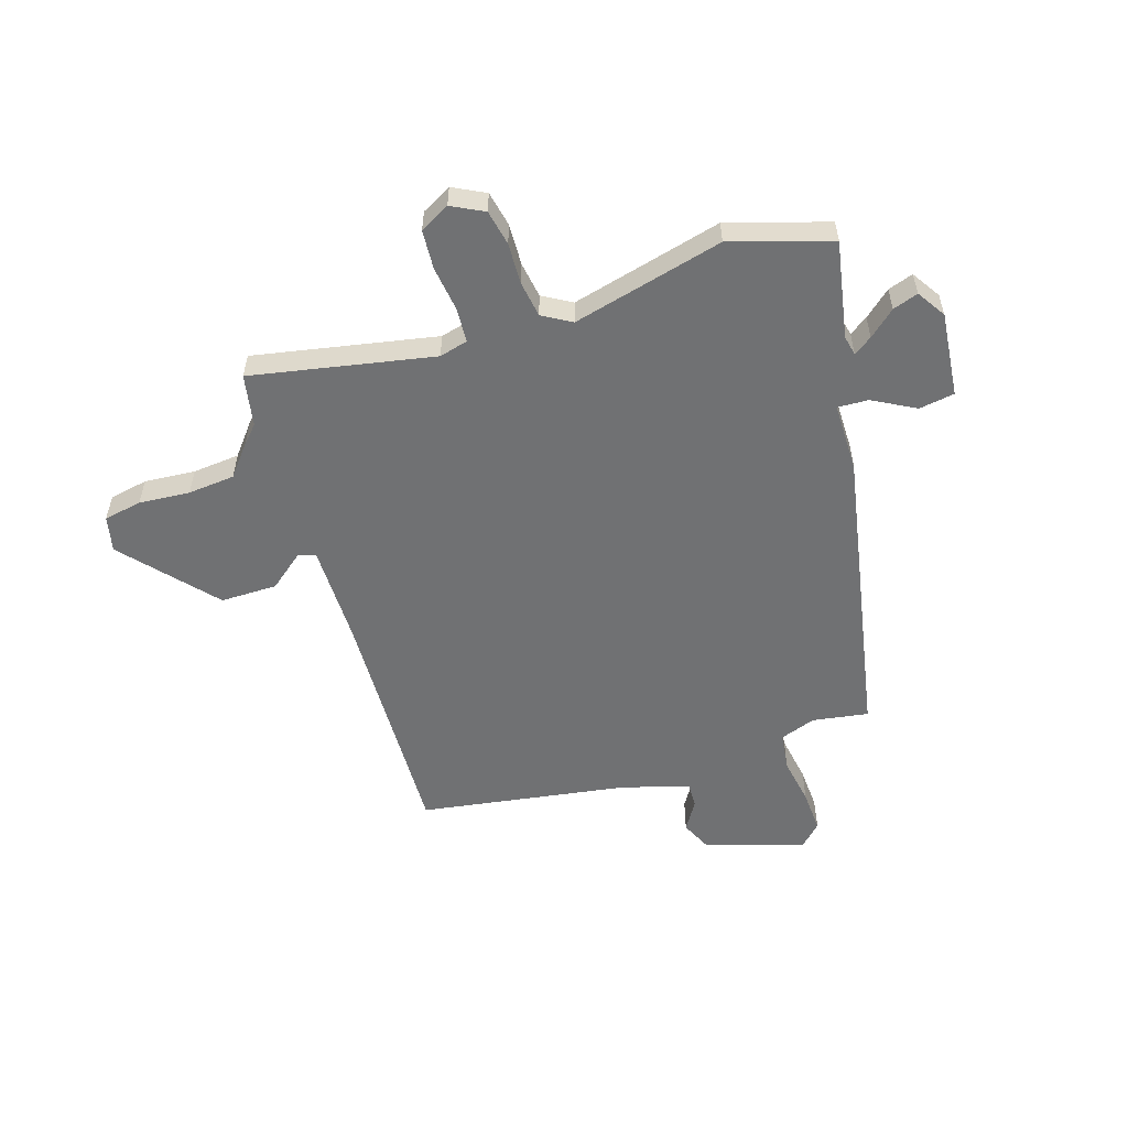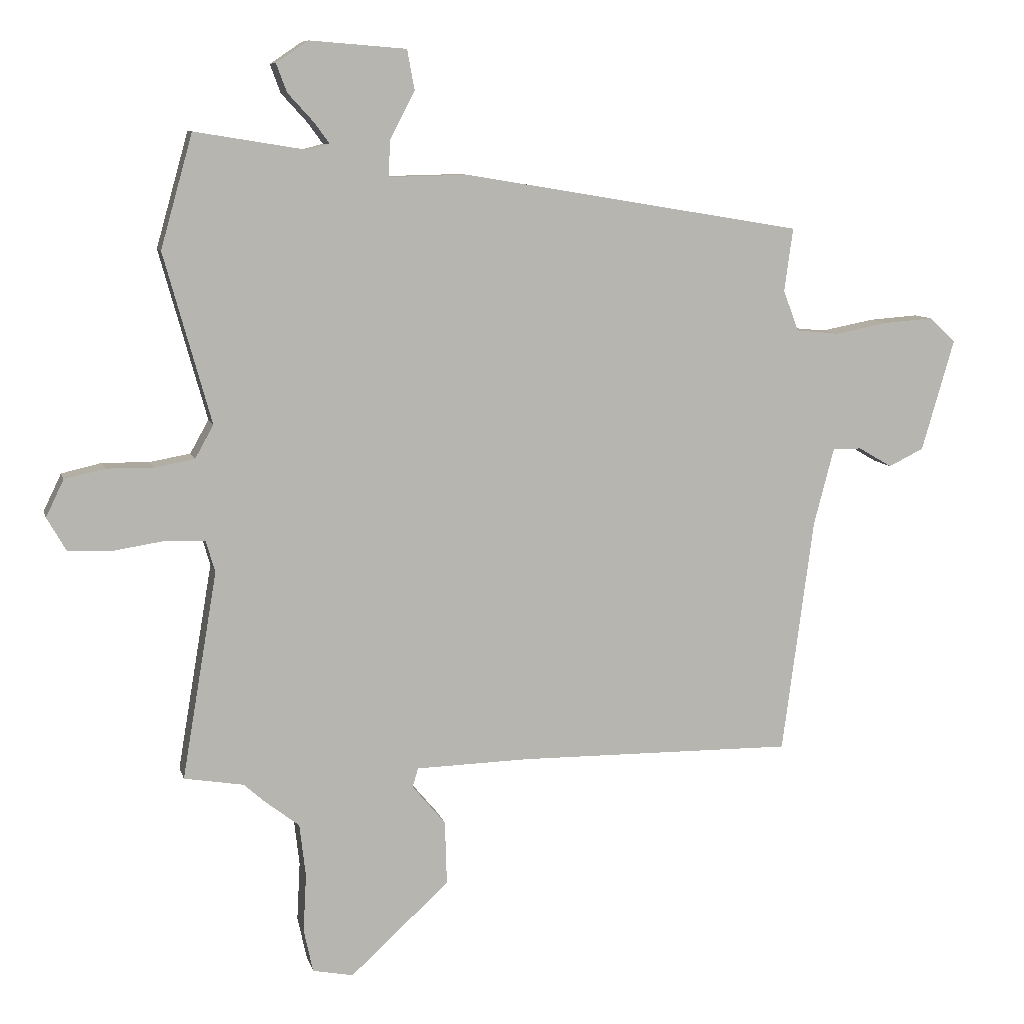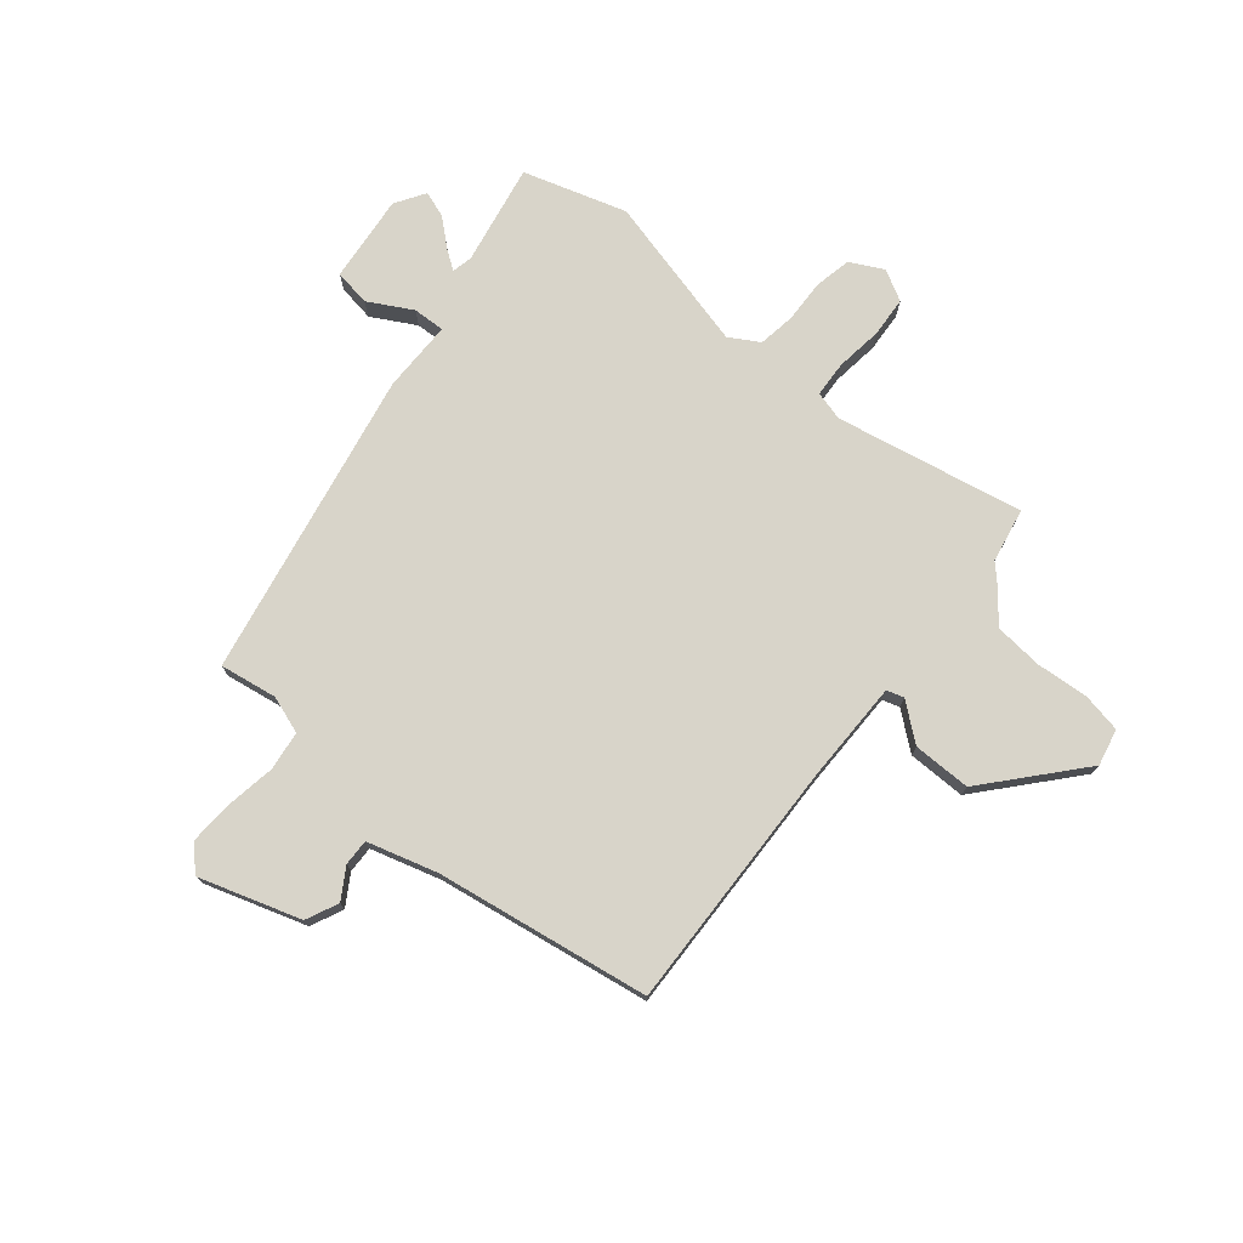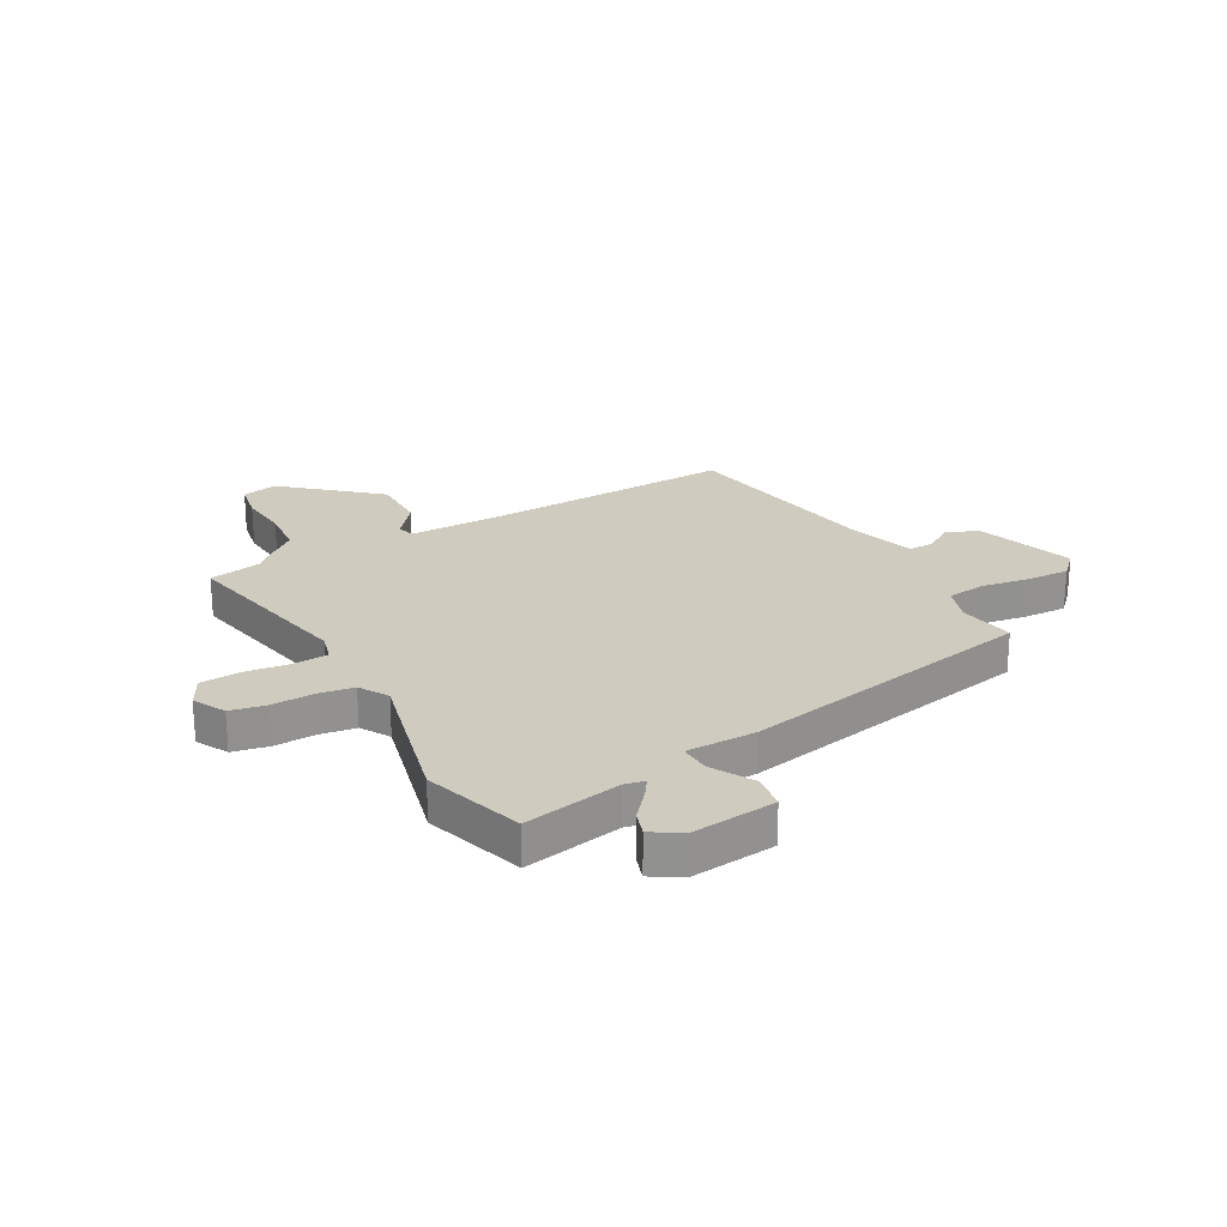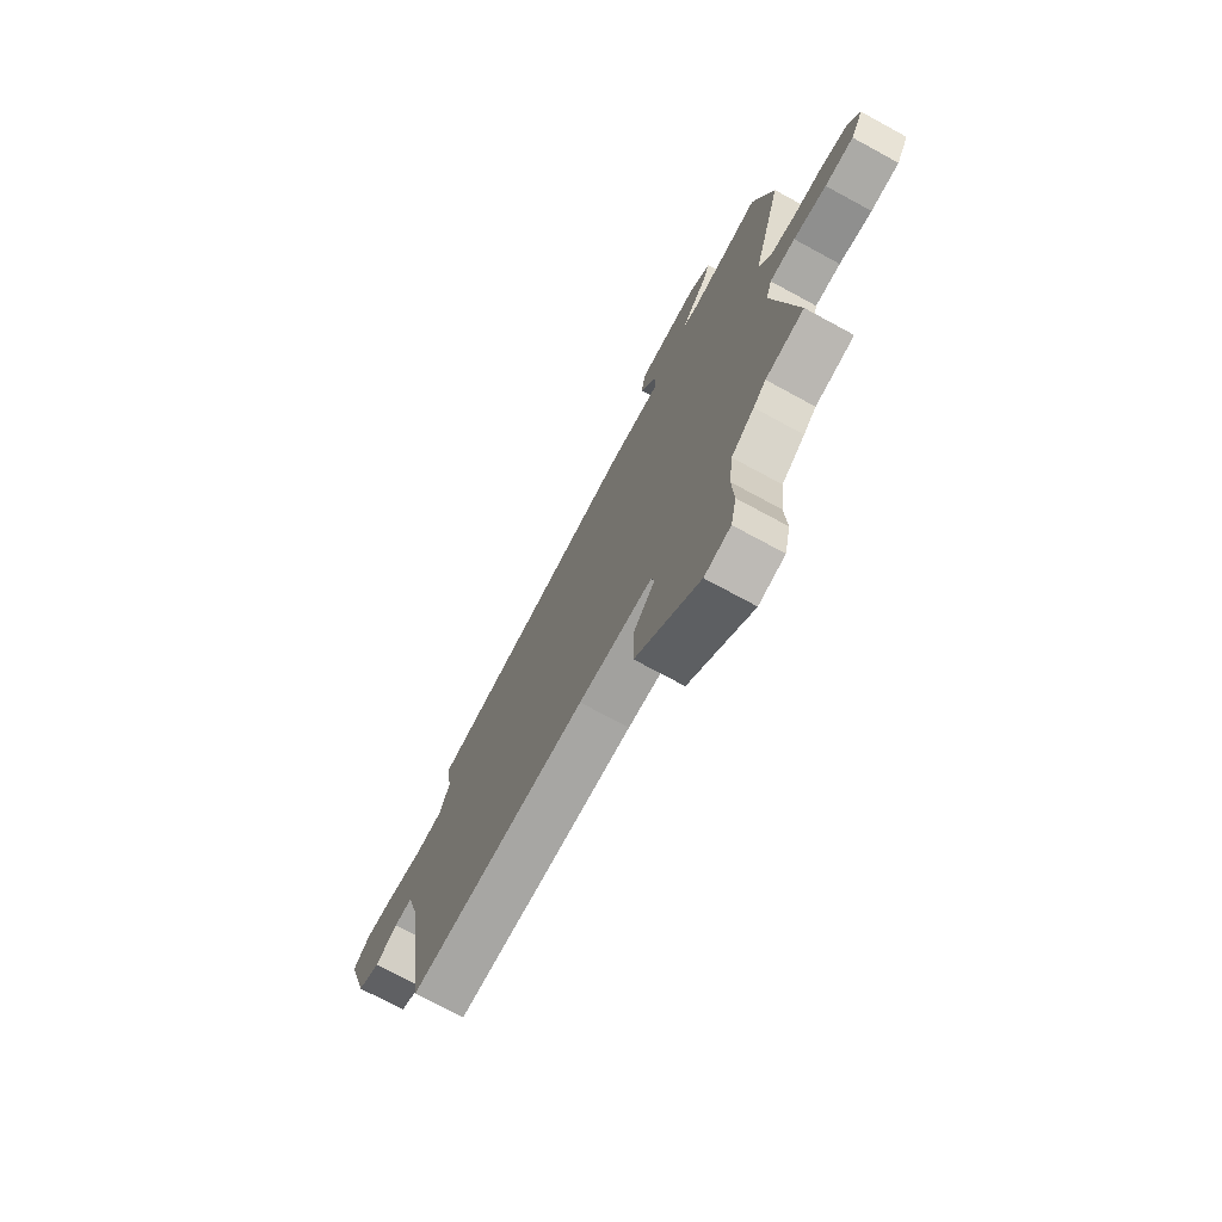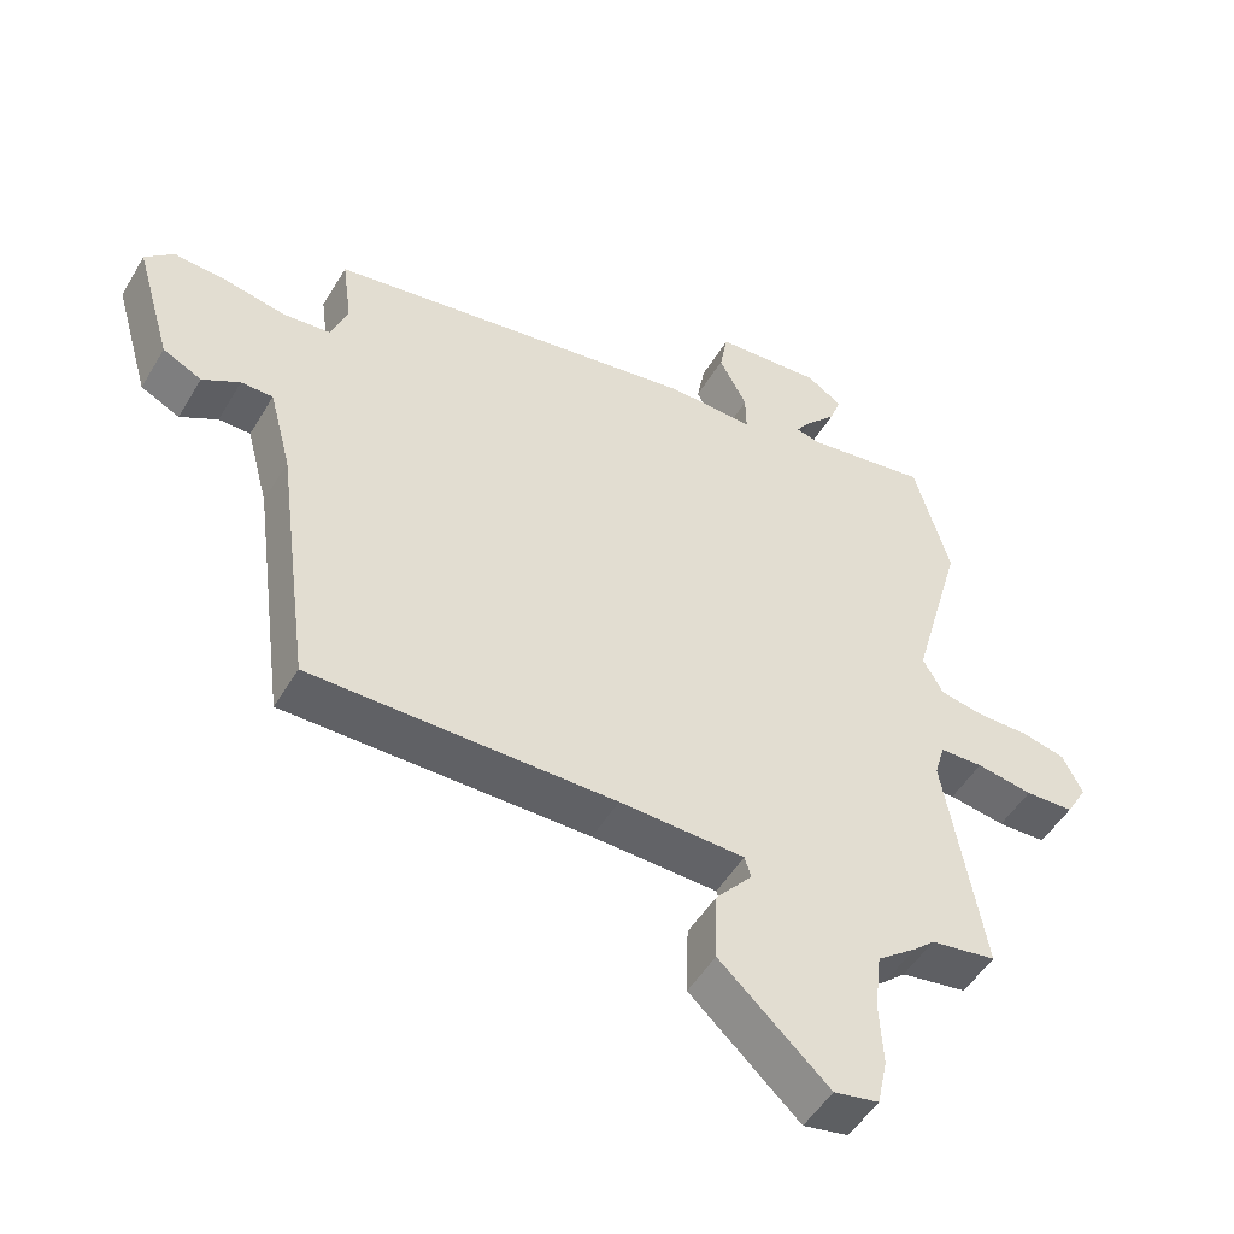
<metadata>
{"format":"obj","ext":"obj","renderer":"f3d","projection":"perspective","resolution":1024,"background":"white","views":[{"elev":-55.1,"azim":-73.8,"up":"+Y"},{"elev":8.7,"azim":-13.3,"up":"+Z"},{"elev":75.1,"azim":128.1,"up":"+Y"},{"elev":23.7,"azim":-30.8,"up":"+Y"},{"elev":-73.6,"azim":-118.5,"up":"+Z"},{"elev":-50.4,"azim":150.1,"up":"+Z"}]}
</metadata>
<code>
v 0.498 0.07 -0.501
v 0.049 0.07 -0.497
v -0.136 0.07 -0.502
v -0.145 0.07 -0.533
v -0.091 0.07 -0.597
v -0.088 0.07 -0.701
v -0.249 0.07 -0.849
v -0.315 0.07 -0.836
v -0.33 0.07 -0.766
v -0.325 0.07 -0.672
v -0.335 0.07 -0.586
v -0.393 0.07 -0.541
v -0.425 0.07 -0.512
v -0.522 0.07 -0.496
v -0.465 0.07 -0.159
v -0.48 0.07 -0.107
v -0.544 0.07 -0.105
v -0.627 0.07 -0.118
v -0.699 0.07 -0.115
v -0.73 0.07 -0.061
v -0.701 0.07 -0.001
v -0.636 0.07 0.014
v -0.56 0.07 0.013
v -0.494 0.07 0.025
v -0.464 0.07 0.079
v -0.541 0.07 0.355
v -0.489 0.07 0.54
v -0.308 0.07 0.511
v -0.272 0.07 0.52
v -0.296 0.07 0.553
v -0.339 0.07 0.6
v -0.356 0.07 0.646
v -0.304 0.07 0.681
v -0.147 0.07 0.669
v -0.135 0.07 0.604
v -0.176 0.07 0.525
v -0.177 0.07 0.468
v -0.049 0.07 0.471
v 0.503 0.07 0.38
v 0.489 0.07 0.277
v 0.514 0.07 0.211
v 0.585 0.07 0.204
v 0.673 0.07 0.221
v 0.752 0.07 0.227
v 0.794 0.07 0.187
v 0.741 0.07 0.005
v 0.684 0.07 -0.023
v 0.629 0.07 0.009
v 0.582 0.07 0.009
v 0.549 0.07 -0.117
v 0.498 0 -0.501
v 0.049 0 -0.497
v -0.136 0 -0.502
v -0.145 0 -0.533
v -0.091 0 -0.597
v -0.088 0 -0.701
v -0.249 0 -0.849
v -0.315 0 -0.836
v -0.33 0 -0.766
v -0.325 0 -0.672
v -0.335 0 -0.586
v -0.393 0 -0.541
v -0.425 0 -0.512
v -0.522 0 -0.496
v -0.465 0 -0.159
v -0.48 0 -0.107
v -0.544 0 -0.105
v -0.627 0 -0.118
v -0.699 0 -0.115
v -0.73 0 -0.061
v -0.701 0 -0.001
v -0.636 0 0.014
v -0.56 0 0.013
v -0.494 0 0.025
v -0.464 0 0.079
v -0.541 0 0.355
v -0.489 0 0.54
v -0.308 0 0.511
v -0.272 0 0.52
v -0.296 0 0.553
v -0.339 0 0.6
v -0.356 0 0.646
v -0.304 0 0.681
v -0.147 0 0.669
v -0.135 0 0.604
v -0.176 0 0.525
v -0.177 0 0.468
v -0.049 0 0.471
v 0.503 0 0.38
v 0.489 0 0.277
v 0.514 0 0.211
v 0.585 0 0.204
v 0.673 0 0.221
v 0.752 0 0.227
v 0.794 0 0.187
v 0.741 0 0.005
v 0.684 0 -0.023
v 0.629 0 0.009
v 0.582 0 0.009
v 0.549 0 -0.117
f 45 46 47 48
f 45 48 49
f 42 43 44 45
f 42 45 49
f 41 42 49 50
f 37 38 39 40
f 37 40 41 50
f 33 34 35 36
f 33 36 37
f 30 31 32 33
f 29 30 33 37
f 28 29 37 50
f 25 26 27 28
f 20 21 22 23
f 20 23 24
f 17 18 19 20
f 16 17 20 24
f 15 16 24 25
f 13 14 15
f 11 12 13 15
f 7 8 9 10
f 7 10 11
f 4 5 6 7
f 3 4 7 11
f 28 50 1 2
f 25 28 2 3
f 3 11 15 25
f 98 97 96 95
f 99 98 95
f 95 94 93 92
f 99 95 92
f 100 99 92 91
f 90 89 88 87
f 100 91 90 87
f 86 85 84 83
f 87 86 83
f 83 82 81 80
f 87 83 80 79
f 100 87 79 78
f 78 77 76 75
f 73 72 71 70
f 74 73 70
f 70 69 68 67
f 74 70 67 66
f 75 74 66 65
f 65 64 63
f 65 63 62 61
f 60 59 58 57
f 61 60 57
f 57 56 55 54
f 61 57 54 53
f 52 51 100 78
f 53 52 78 75
f 75 65 61 53
f 1 51 52 2
f 2 52 53 3
f 3 53 54 4
f 4 54 55 5
f 5 55 56 6
f 6 56 57 7
f 7 57 58 8
f 8 58 59 9
f 9 59 60 10
f 10 60 61 11
f 11 61 62 12
f 12 62 63 13
f 13 63 64 14
f 14 64 65 15
f 15 65 66 16
f 16 66 67 17
f 17 67 68 18
f 18 68 69 19
f 19 69 70 20
f 20 70 71 21
f 21 71 72 22
f 22 72 73 23
f 23 73 74 24
f 24 74 75 25
f 25 75 76 26
f 26 76 77 27
f 27 77 78 28
f 28 78 79 29
f 29 79 80 30
f 30 80 81 31
f 31 81 82 32
f 32 82 83 33
f 33 83 84 34
f 34 84 85 35
f 35 85 86 36
f 36 86 87 37
f 37 87 88 38
f 38 88 89 39
f 39 89 90 40
f 40 90 91 41
f 41 91 92 42
f 42 92 93 43
f 43 93 94 44
f 44 94 95 45
f 45 95 96 46
f 46 96 97 47
f 47 97 98 48
f 48 98 99 49
f 49 99 100 50
f 50 100 51 1

</code>
